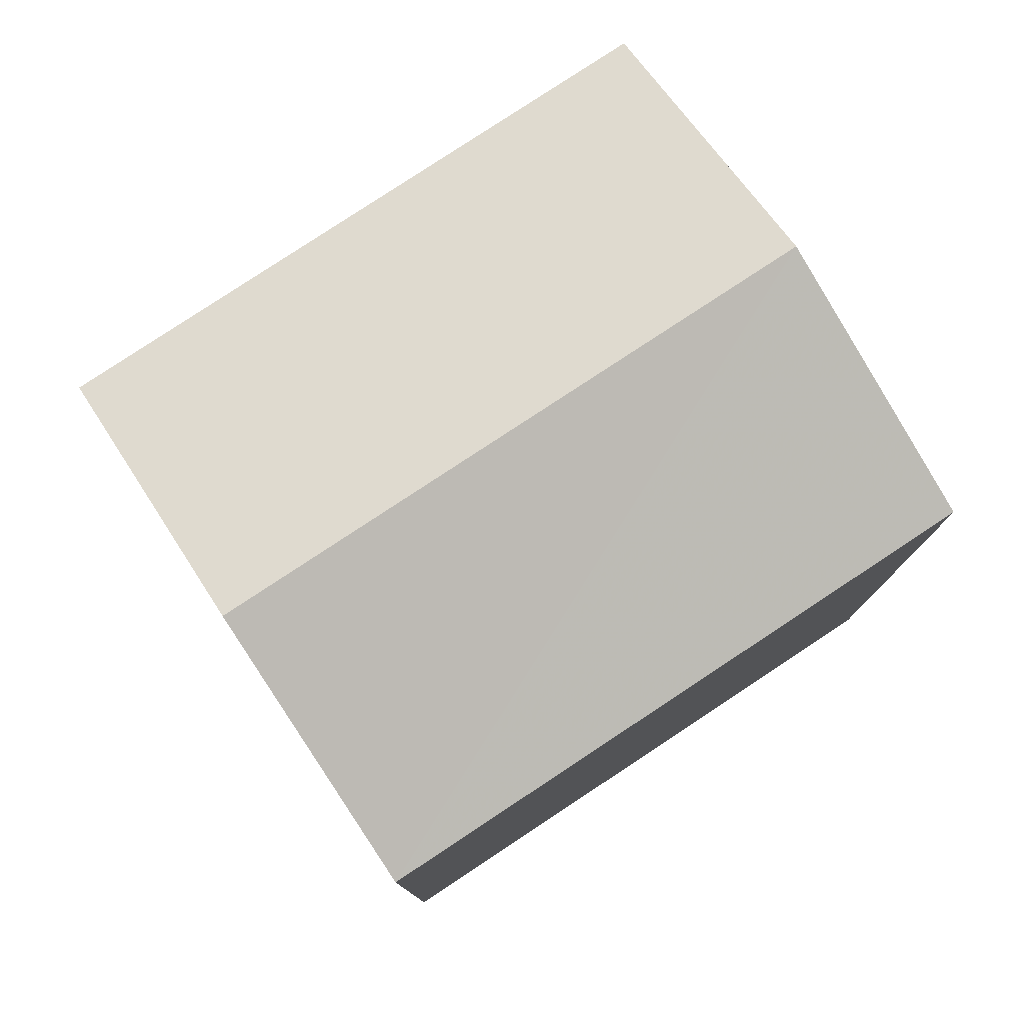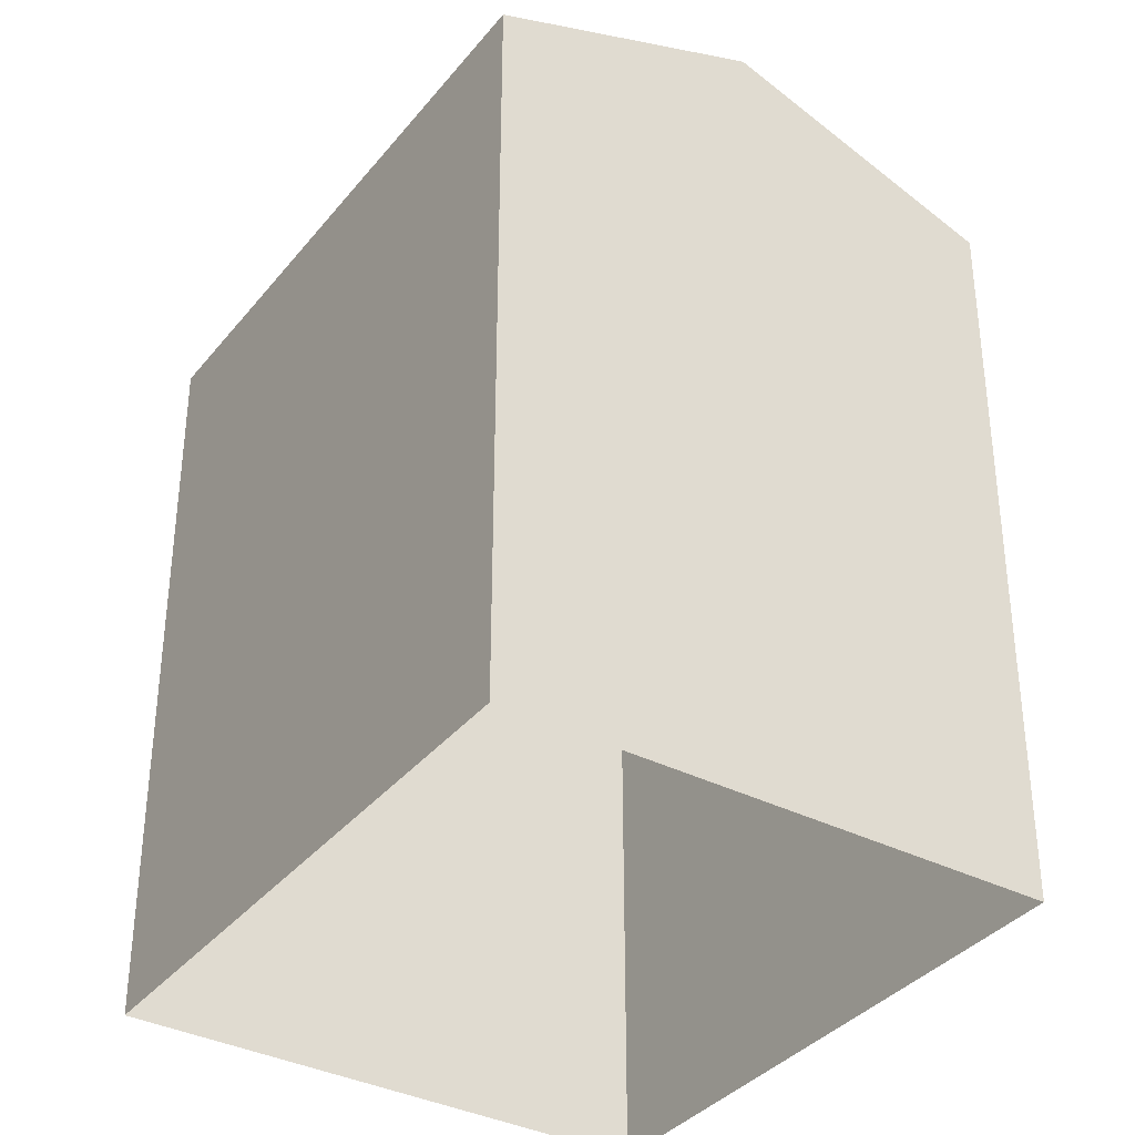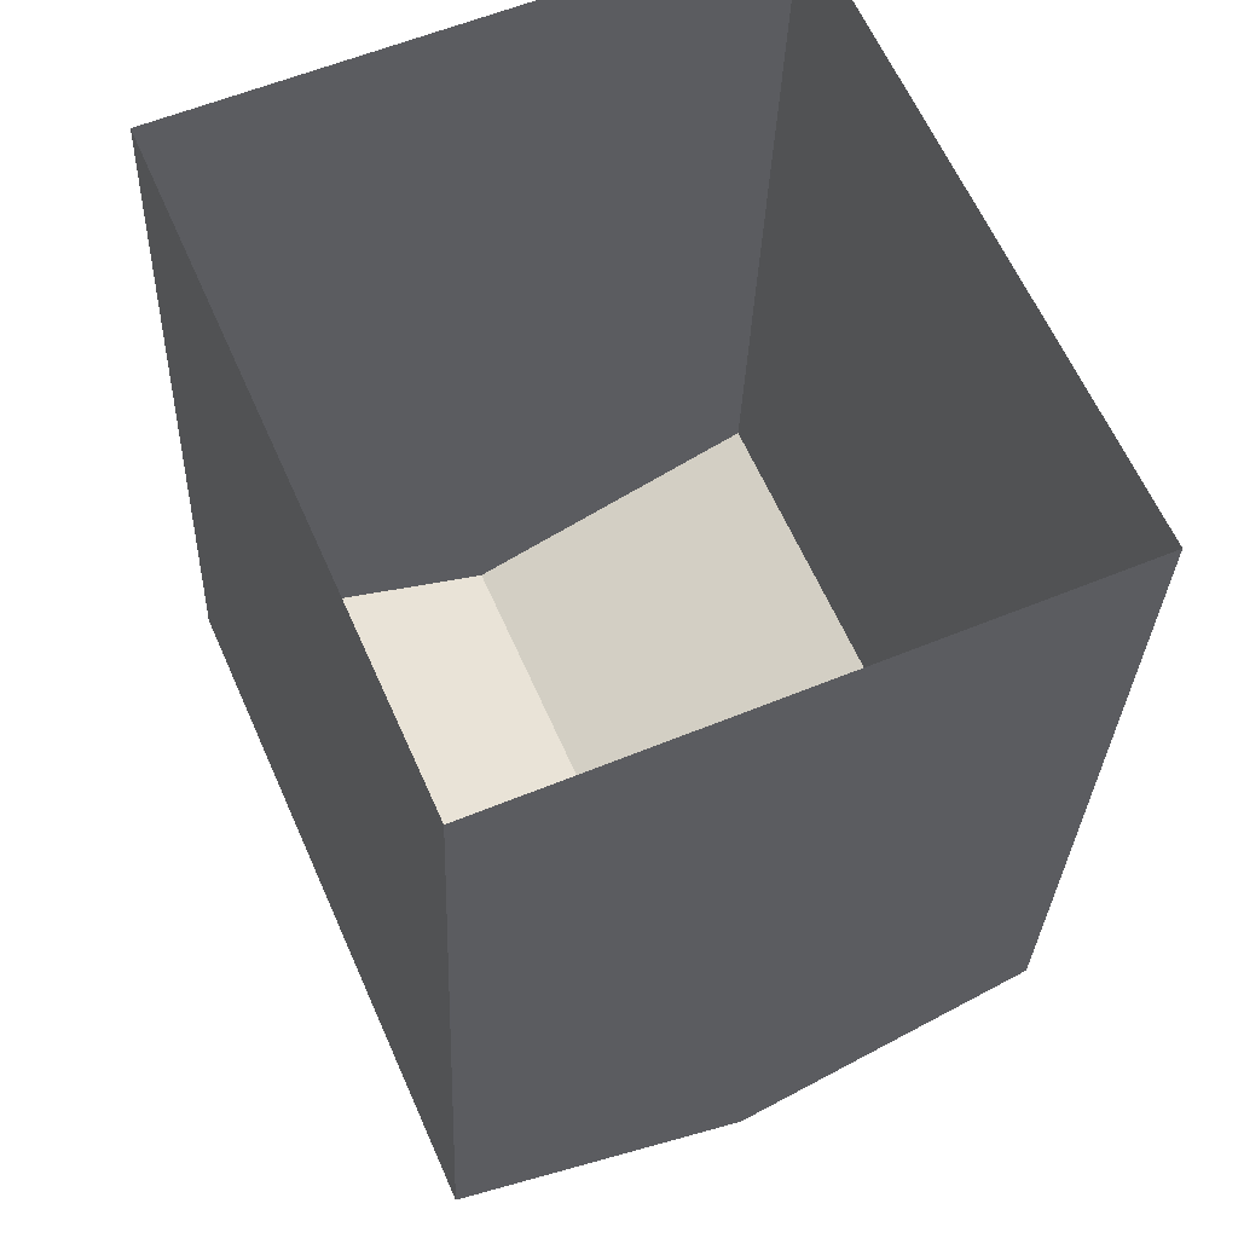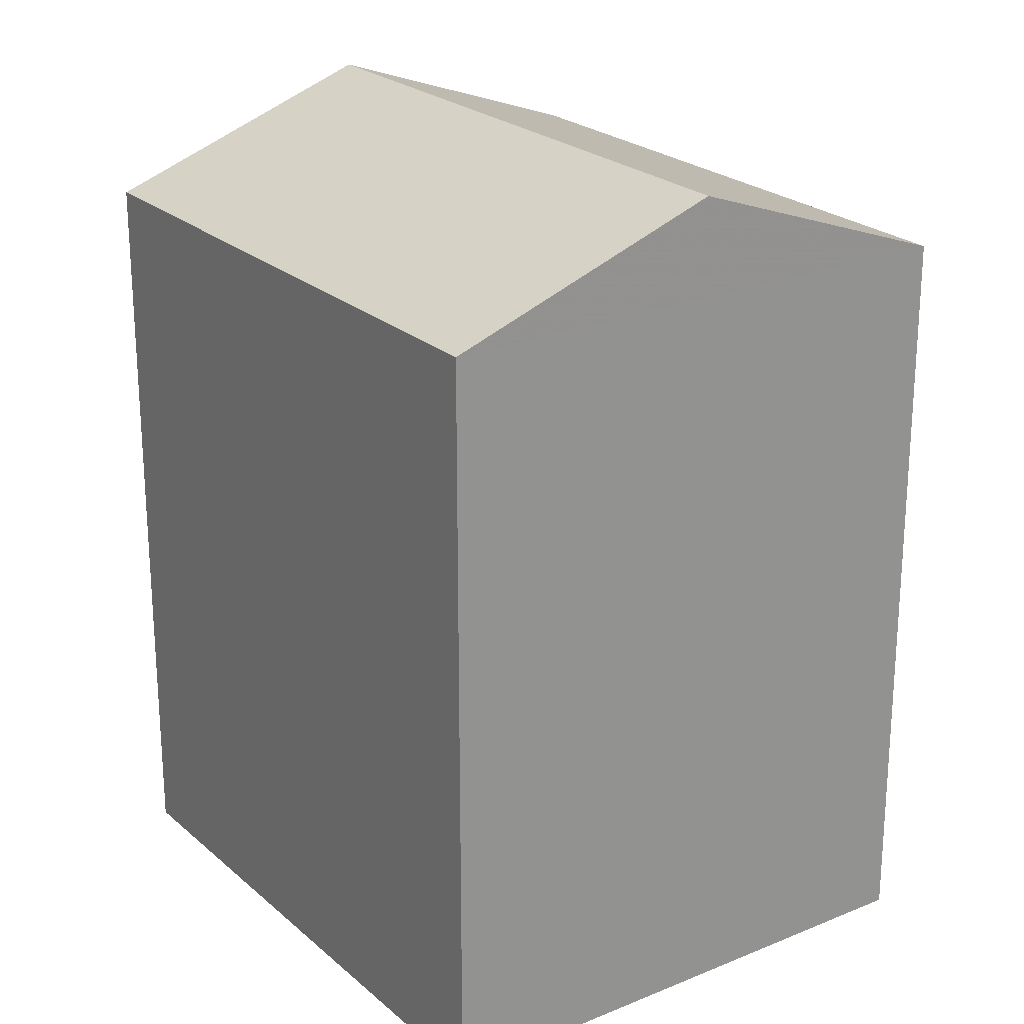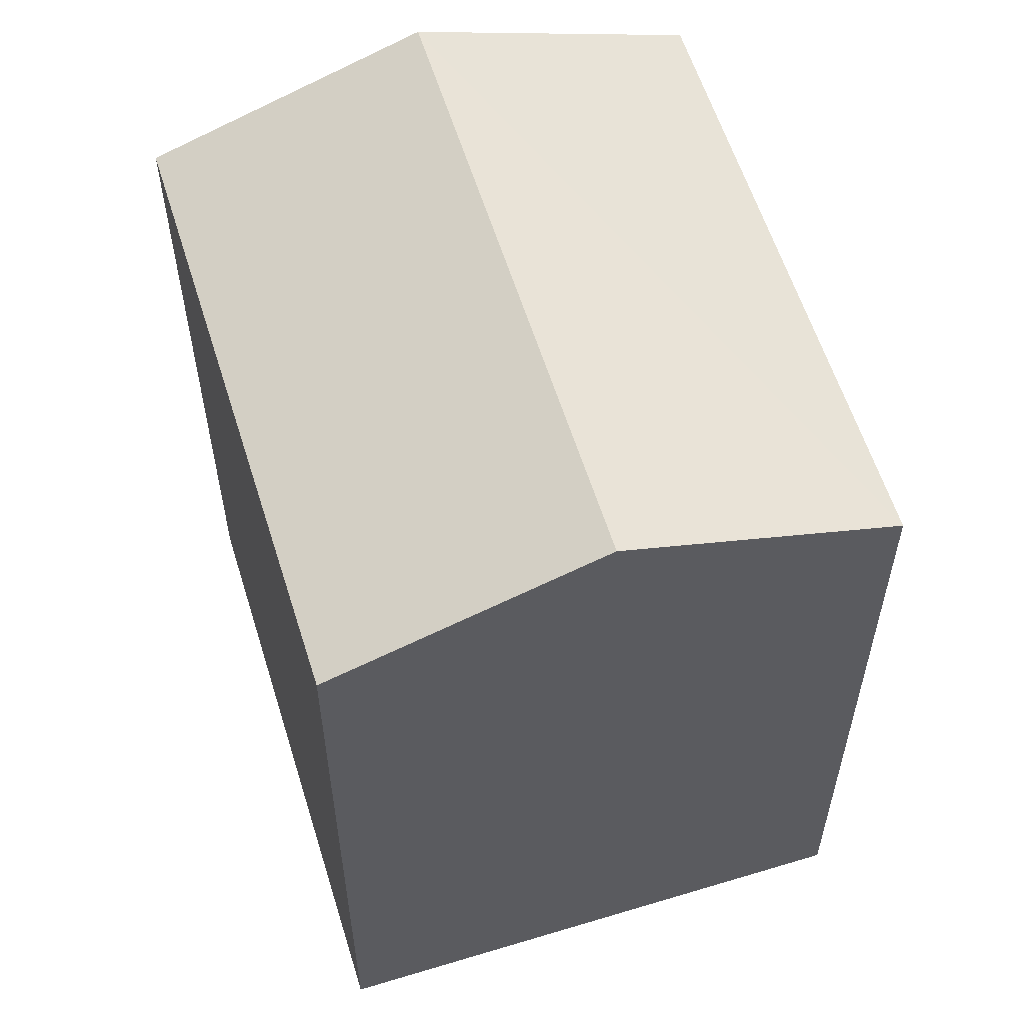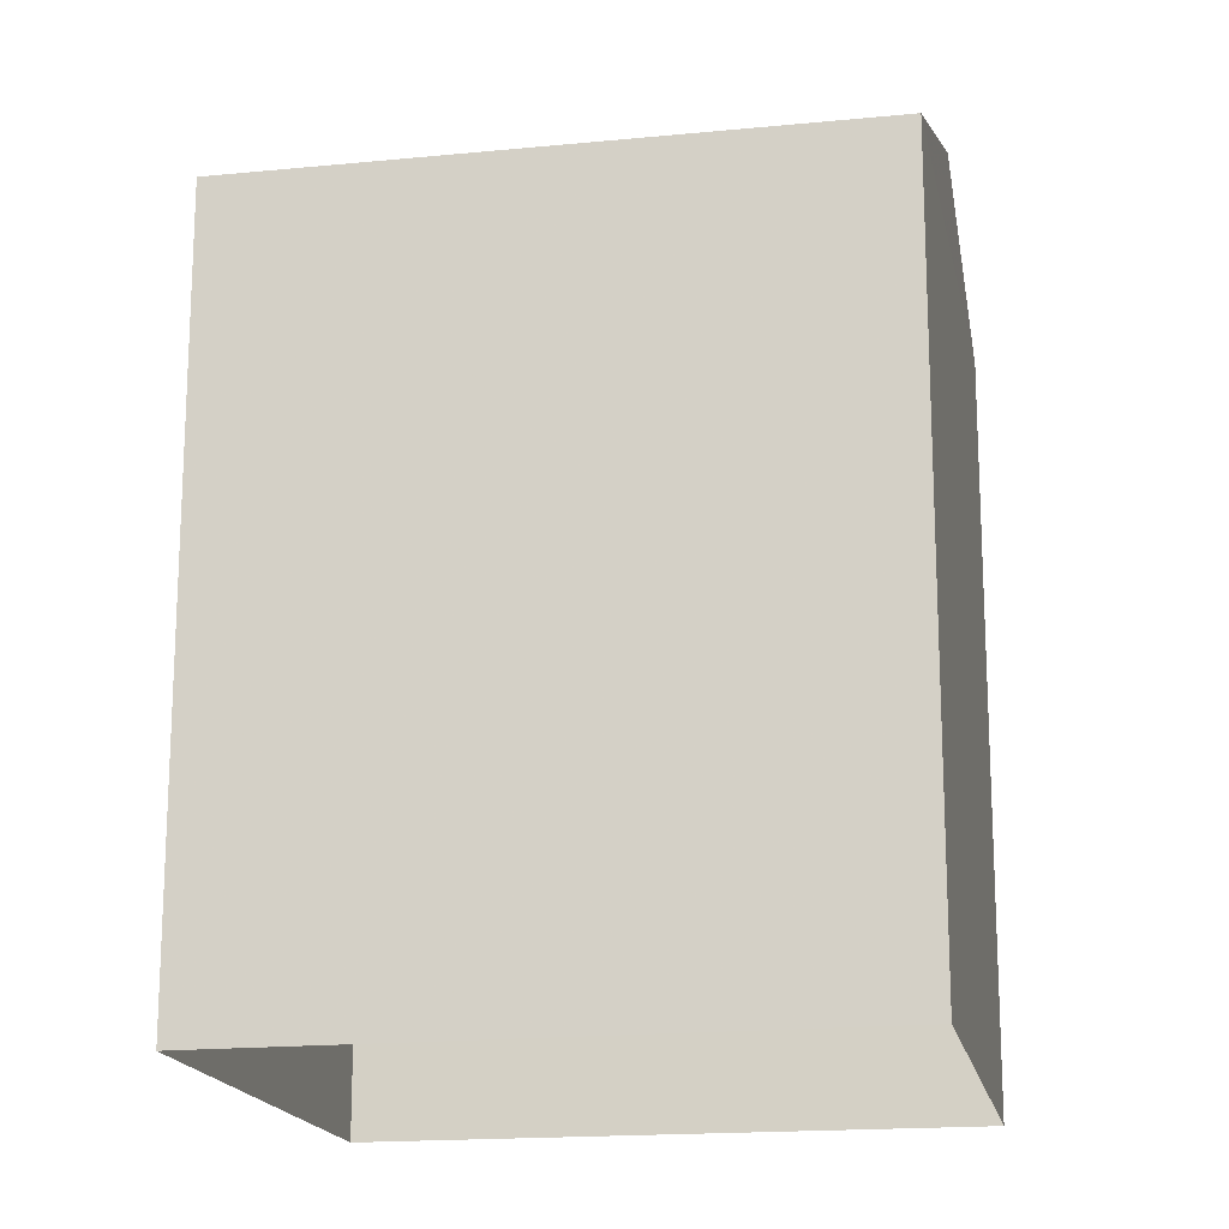
<metadata>
{"format":"obj","ext":"obj","renderer":"f3d","projection":"perspective","resolution":1024,"background":"white","views":[{"elev":79.8,"azim":-147.0,"up":"+Z"},{"elev":-35.9,"azim":-57.1,"up":"+Z"},{"elev":-29.2,"azim":178.1,"up":"+Y"},{"elev":23.5,"azim":-58.7,"up":"+Z"},{"elev":58.8,"azim":139.3,"up":"+Z"},{"elev":-17.5,"azim":-102.5,"up":"+Z"}]}
</metadata>
<code>
v -3.159e+05 4.006e+04 3.846
v -3.159e+05 4.006e+04 3.849
v -3.159e+05 4.006e+04 3.849
v -3.159e+05 4.006e+04 3.846
v -3.159e+05 4.006e+04 12.35
v -3.159e+05 4.006e+04 12.35
v -3.159e+05 4.006e+04 13.45
v -3.159e+05 4.006e+04 13.45
v -3.159e+05 4.006e+04 12.34
v -3.159e+05 4.006e+04 12.34
f 1 2 3
f 4 1 3
f 5 6 7
f 8 5 7
f 7 9 8
f 7 10 9
f 9 4 5
f 9 5 8
f 4 3 5
f 2 1 6
f 6 10 7
f 6 1 10
f 6 3 2
f 6 5 3
f 10 1 4
f 9 10 4

</code>
